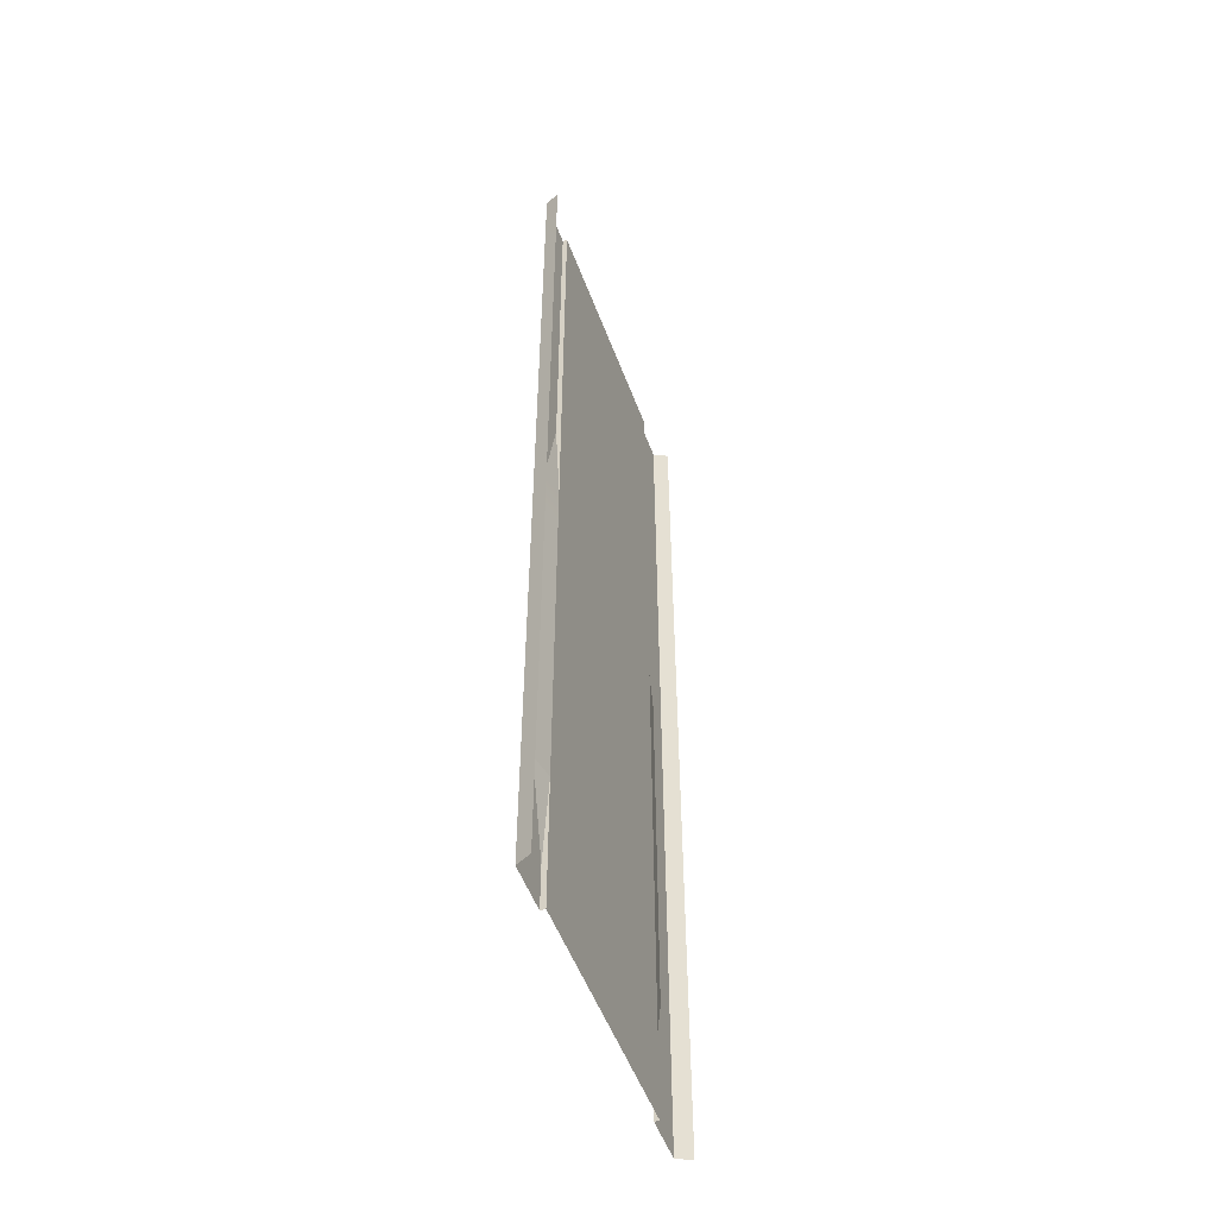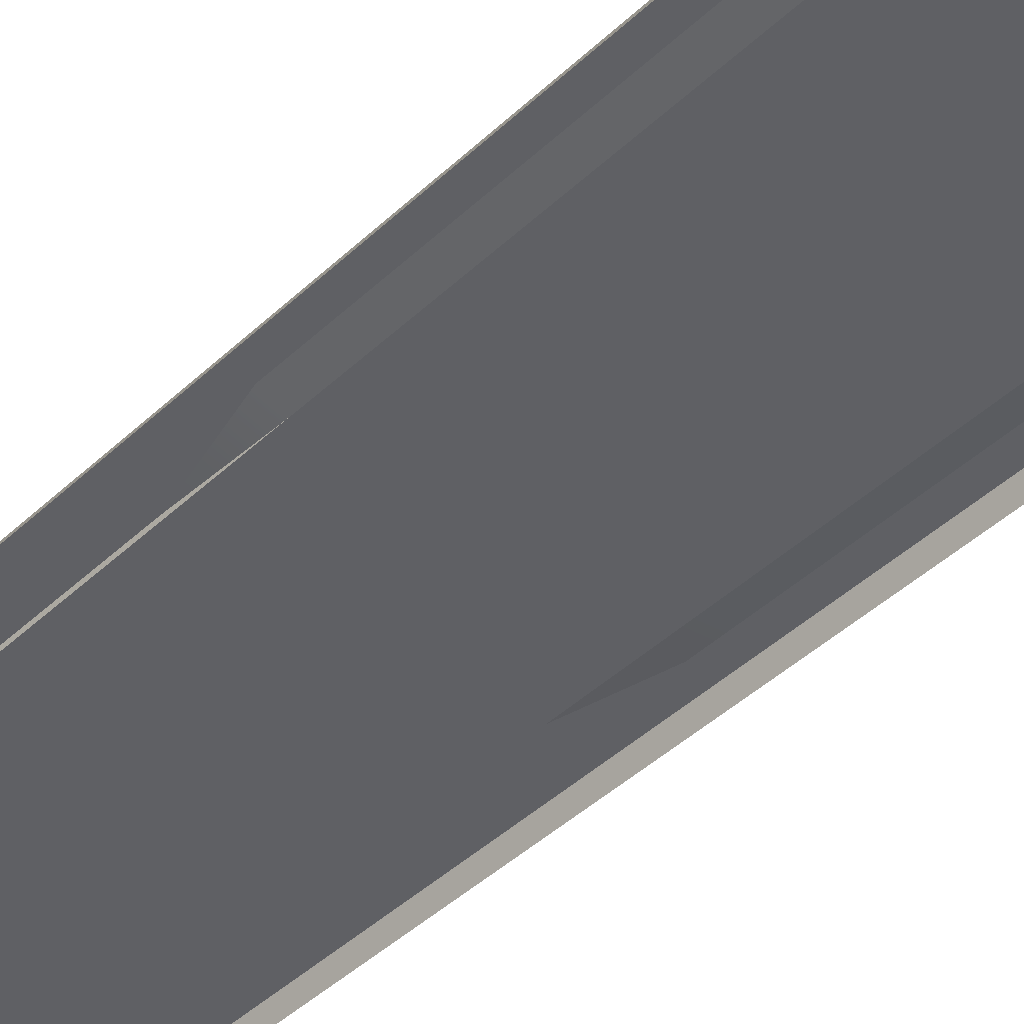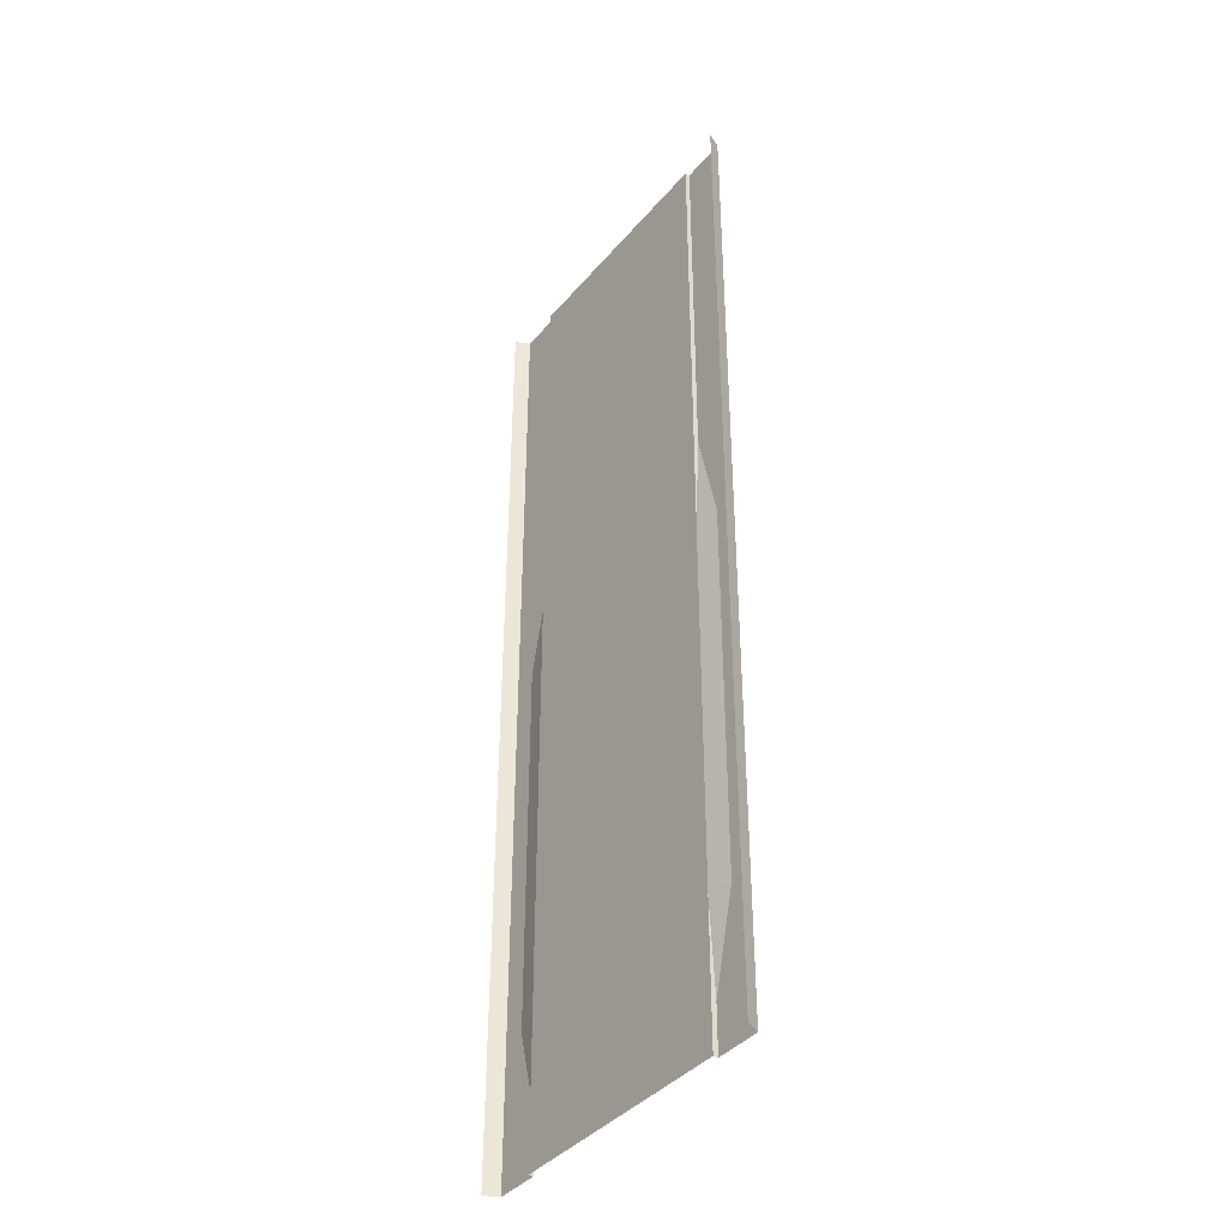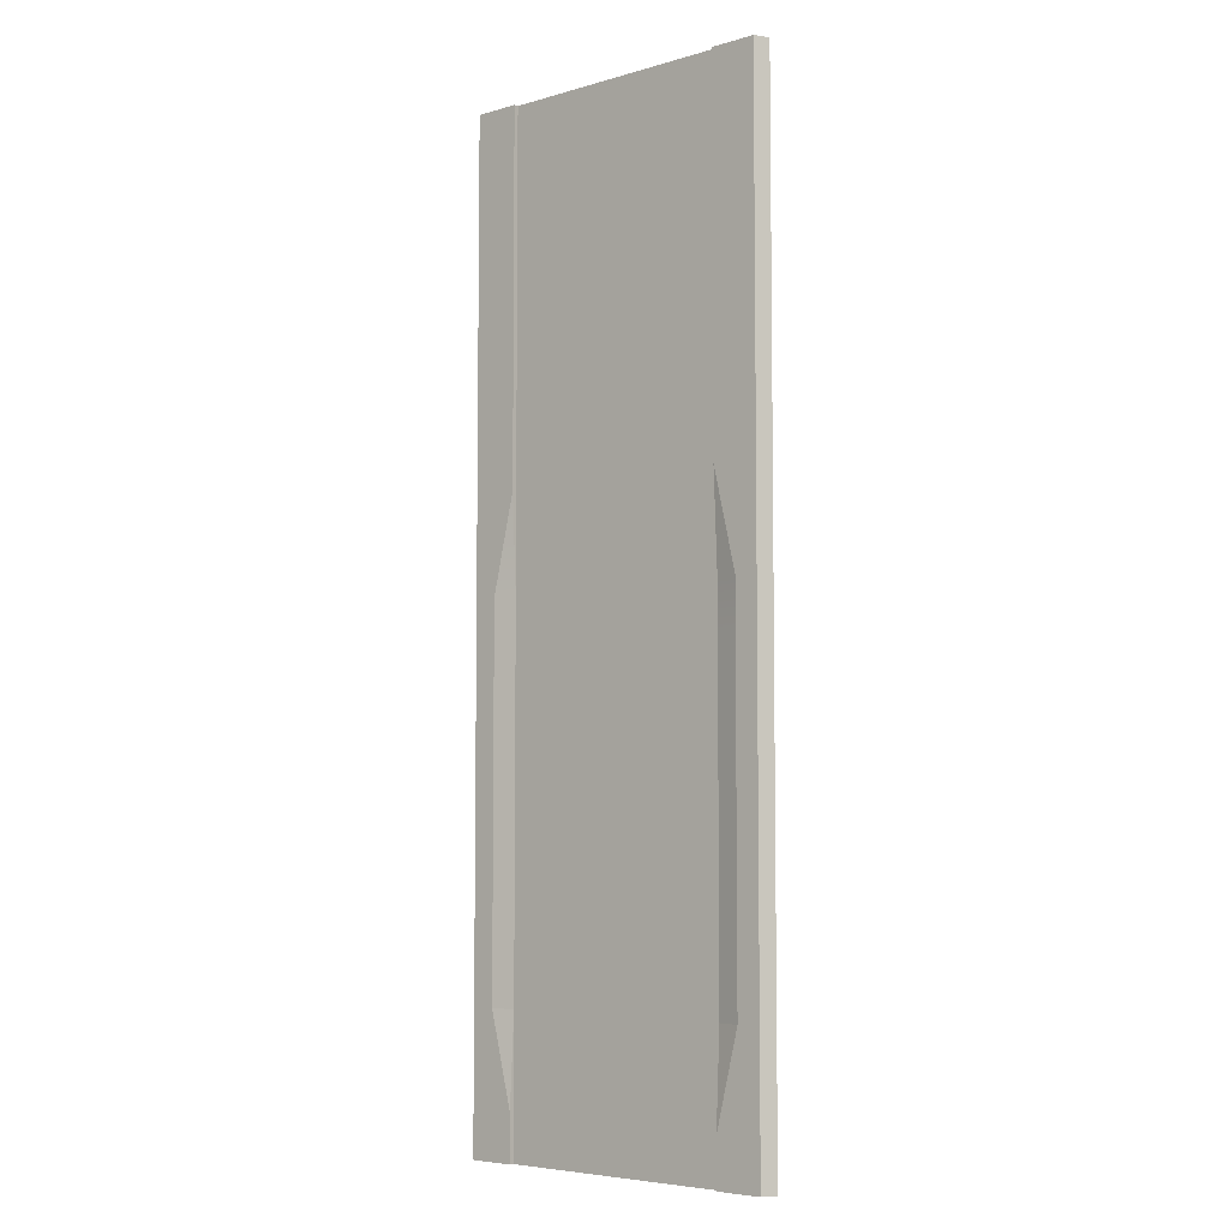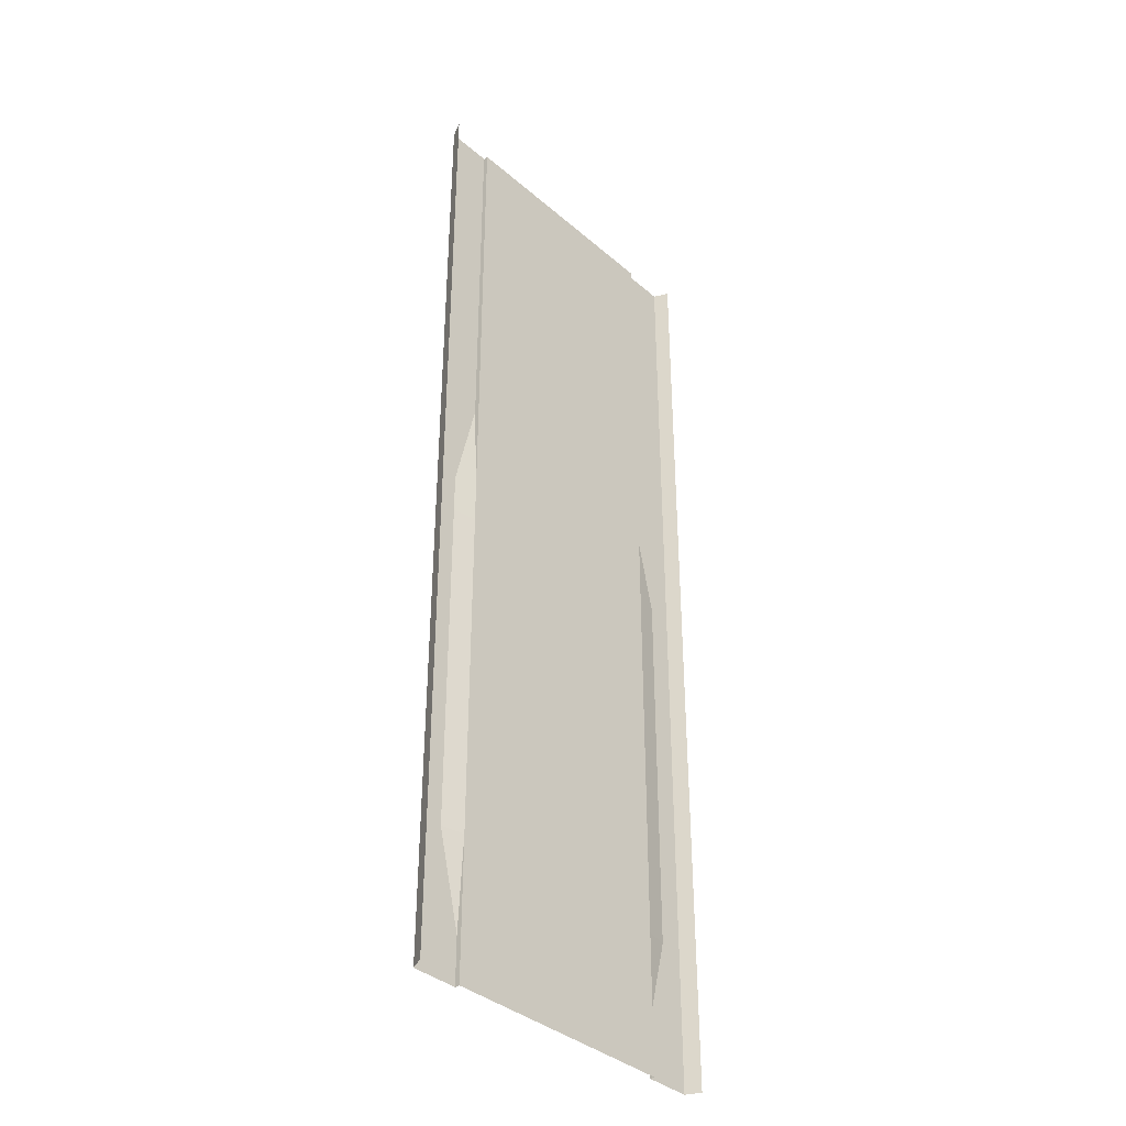
<metadata>
{"format":"obj","ext":"obj","renderer":"f3d","projection":"perspective","resolution":1024,"background":"white","views":[{"elev":-52.8,"azim":-69.8,"up":"+Z"},{"elev":-44.7,"azim":137.2,"up":"+Y"},{"elev":-39.5,"azim":54.3,"up":"+Z"},{"elev":-5.7,"azim":-139.0,"up":"+Z"},{"elev":-37.8,"azim":-47.4,"up":"+Z"}]}
</metadata>
<code>
v -7.75 -0.3 20
v 0 -0.3 20
v 0 -0.3 23
v -10.75 0.01 14
v -10.75 0.01 17
v -11.19 -0.93 14
v -7.75 0.01 11
v -7.75 -0.3 14
v -7.75 0.01 14
v -9.25 0.01 -11
v -7.75 -0.3 -11
v -7.75 -0.3 -8
v -7.75 0.01 8
v -7.75 -0.3 8
v -7.75 -0.3 11
v 0 -0.3 32
v 7.75 -0.3 29
v 7.75 -0.3 32
v -10.75 0.01 -4.8
v -9.25 0.01 -1.6
v -10.75 0.01 -1.6
v -7.75 -0.3 23
v 0 -0.3 26
v -9.25 0.01 -4.8
v -9.25 0.01 -14
v -7.75 -0.3 -14
v -7.75 -0.3 -4.8
v -7.75 -0.3 -1.6
v -10.75 0.01 -20
v -9.25 0.01 -20
v -9.25 0.01 -17
v -10.75 0.01 -17
v -10.75 0.01 -14
v 11.19 -0.93 -32
v 11.19 -0.93 -29
v 10.75 0.01 -32
v 0 -0.3 14
v 0 -0.3 17
v 9.25 0.01 -32
v 10.75 0.01 -29
v -7.75 0.01 23
v -7.75 -0.3 26
v -10.75 0.01 23
v -7.75 0.01 26
v -7.75 -0.3 -23
v 0 -0.3 -23
v 0 -0.3 -20
v 0 -0.3 -1.6
v 0 -0.3 1.6
v -11.19 -0.93 -32
v -10.75 0.01 -29
v -11.19 -0.93 -29
v -11.19 -0.93 23
v -10.75 0.01 26
v -11.19 -0.93 26
v -7.75 -0.3 29
v 0 -0.3 29
v 0 -0.3 -8
v 0 -0.3 -4.8
v -7.75 0.01 20
v -7.75 -0.3 -32
v -7.75 -0.3 -29
v -7.75 0.01 -32
v -10.75 0.01 8
v -10.75 0.01 11
v -10.75 0.01 20
v -11.19 -0.93 17
v -7.75 0.01 17
v -9.25 0.01 -8
v -7.75 0.01 -29
v -7.75 -0.3 -17
v -10.75 0.01 29
v -10.75 0.01 -8
v -10.75 0.01 -11
v 0 -0.3 -29
v 7.75 -0.3 -32
v 7.75 -0.3 -29
v -9.25 0.01 -23
v -7.75 -0.3 -20
v -7.75 0.01 29
v -7.75 -0.3 32
v -10.75 0.01 -32
v -7.75 -0.3 17
v -7.75 -0.3 4.8
v 0 -0.3 4.8
v 0 -0.3 8
v -9.25 0.01 8
v -9.75 0.01 8
v 11.19 -0.93 -1.6
v 10.75 0.01 1.6
v 10.75 0.01 -1.6
v -7.75 -0.3 -26
v -9.25 0.01 -29
v -9.25 0.01 -26
v -10.75 0.01 4.8
v -11.19 -0.93 8
v -11.19 -0.93 4.8
v 11.19 -0.93 -11
v 11.19 -0.93 -8
v 10.75 0.01 -11
v 11.19 -0.93 -4.8
v -10.75 0.01 1.6
v -10.75 0.01 -26
v -11.19 -0.93 -26
v -10.75 0.01 -23
v 11.19 -0.93 -23
v 11.19 -0.93 -20
v 10.75 0.01 -23
v 11.19 -0.93 1.6
v -7.75 -0.3 1.6
v 10.75 0.01 -4.8
v -9.25 0.01 4.8
v -11.19 -0.93 -23
v 11.19 -0.93 -14
v 10.75 0.01 -14
v 10.75 0.01 -8
v -9.75 0.01 -29
v -11.19 -0.93 11
v -11.19 -0.93 29
v -10.75 0 32
v -11.19 -0.93 32
v -7.75 0 32
v -11.19 -0.93 20
v -9.25 0.01 -32
v 0 -0.3 -17
v 0 -0.3 -14
v 0 -0.3 -11
v 9.25 0.01 -26
v 10.75 0.01 -26
v 0 -0.3 11
v 9.25 0.01 -29
v 9.75 0.01 -29
v 7.75 -0.3 26
v 7.75 -0.3 -8
v 0 -0.3 -26
v 7.75 -0.3 -26
v 7.75 -0.3 23
v 9.25 0.01 -20
v 10.75 0.01 -17
v 9.25 0.01 -17
v 7.75 -0.3 14
v 7.75 -0.3 17
v 7.75 -0.3 20
v 7.75 -0.3 8
v 7.75 -0.3 4.8
v 7.75 -0.3 11
v 7.75 -0.3 -4.8
v 7.75 -0.3 -14
v 7.75 -0.3 -17
v 7.75 -0.3 -1.6
v 7.75 -0.3 -23
v 9.25 0.01 -8
v 9.25 0.01 -14
v 7.75 -0.3 -20
v 0 -0.3 -32
v 7.75 -0.3 -11
v 7.75 -0.3 1.6
v 7.75 0.01 -29
v -11.19 -0.93 -11
v -11.19 -0.93 -8
v 11.19 -0.93 4.8
v 10.75 0.01 4.8
v 7.75 0.01 -32
v 10.75 0.01 8
v 11.19 -0.93 11
v 10.75 0.01 11
v 11.19 -0.93 -26
v -11.19 -0.93 -17
v -11.19 -0.93 -14
v -11.19 -0.93 -20
v -11.19 -0.93 -1.6
v -11.19 -0.93 -4.8
v 10.75 0.01 26
v 11.19 -0.93 29
v 10.75 0.01 29
v 11.19 -0.93 20
v 11.19 -0.93 23
v 10.75 0.01 20
v -11.19 -0.93 1.6
v 11.19 -0.93 32
v 11.19 -0.93 26
v 10.75 0.01 23
v 7.75 0.01 23
v 7.75 0.01 26
v 7.75 0.01 29
v 10.75 0 32
v 7.75 0 32
v 11.19 -0.93 17
v 10.75 0.01 17
v 7.75 0.01 11
v 10.75 0.01 14
v 7.75 0.01 17
v 11.19 -0.93 14
v 7.75 0.01 14
v 7.75 0.01 20
v 7.75 0.01 8
v 9.75 0.01 8
v 9.25 0.01 8
v 11.19 -0.93 -17
v 10.75 0.01 -20
v 11.19 -0.93 8
v 9.25 0.01 -11
v 9.25 0.01 -23
v 9.25 0.01 -4.8
v 9.25 0.01 -1.6
v 9.25 0.01 1.6
v 9.25 0.01 4.8
v -9.25 0.01 1.6
v 8.85 0.01 -29
v -7.75 -0.3 14
v -7.75 -0.3 23
v -7.75 -0.3 -1.6
v -7.75 -0.3 -8
v -7.75 -0.3 29
v -7.75 -0.3 -23
v -7.75 -0.3 26
v -7.75 -0.3 -23
v -7.75 -0.3 4.8
v -7.75 -0.3 20
v -7.75 -0.3 17
v -7.75 -0.3 -4.8
v -7.75 -0.3 1.6
v -7.75 -0.3 -17
v -7.75 -0.3 -20
v -7.75 -0.3 -14
v -7.75 -0.3 8
v -7.75 -0.3 11
v -7.75 -0.3 -32
v -7.75 -0.3 -29
v -7.75 -0.3 -11
v -7.75 -0.3 -26
v -7.75 -0.3 32
v 7.75 -0.3 -23
v 7.75 -0.3 -20
v 7.75 -0.3 -14
v 7.75 -0.3 -4.8
v 7.75 -0.3 -1.6
v 7.75 -0.3 -17
v 7.75 -0.3 -8
v 7.75 -0.3 -11
v 7.75 -0.3 1.6
v -7.75 -0.3 1.6
v -9.25 0.01 -4.8
v -9.25 0.01 -14
v 10.75 0.01 -32
v -7.75 0.01 23
v -7.75 0.01 11
v -10.75 0.01 17
v -7.75 0.01 20
v -9.25 0.01 -20
v -9.25 0.01 -17
v -7.75 0.01 26
v -9.25 0.01 -8
v -9.25 0.01 -11
v -10.75 0.01 23
v -7.75 0.01 14
v -10.75 0.01 14
v -9.25 0.01 -1.6
v -7.75 0.01 8
v -7.75 0.01 8
v -10.75 0.01 8
v -9.25 0.01 -23
v -7.75 0.01 -29
v -9.25 0.01 -29
v -9.25 0.01 -23
v -10.75 0.01 -26
v -10.75 0.01 8
v -10.75 0.01 1.6
v -10.75 0.01 4.8
v -10.75 0.01 -23
v -9.25 0.01 -23
v -7.75 -0.3 -23
v -7.75 0.01 -29
v -9.25 0.01 -26
v -7.75 0.01 17
v -10.75 0.01 -29
v -10.75 0.01 -29
v -10.75 0.01 11
v -10.75 0.01 20
v -10.75 0.01 26
v -7.75 0.01 29
v -10.75 0.01 29
v -10.75 0 32
v -7.75 0 32
v 10.75 0.01 -23
v 10.75 0.01 -29
v 9.25 0.01 -29
v 10.75 0.01 -4.8
v 10.75 0.01 -8
v 10.75 0.01 -11
v 10.75 0.01 -14
v 7.75 -0.3 -32
v 7.75 -0.3 -29
v -10.75 0.01 -8
v 10.75 0.01 -29
v 10.75 0.01 -26
v -10.75 0.01 -14
v -10.75 0.01 -17
v -10.75 0.01 -20
v -10.75 0.01 -4.8
v -10.75 0.01 -1.6
v -10.75 0.01 -11
v -9.75 0.01 8
v -9.25 0.01 8
v 10.75 0.01 -17
v 7.75 -0.3 23
v 10.75 0.01 11
v 10.75 0 32
v 7.75 -0.3 14
v 7.75 -0.3 17
v 10.75 0.01 14
v 7.75 -0.3 8
v 7.75 -0.3 11
v 7.75 0.01 11
v 7.75 -0.3 20
v 7.75 0.01 20
v 10.75 0.01 23
v 10.75 0.01 20
v 7.75 0.01 14
v 7.75 -0.3 26
v 7.75 0.01 29
v 7.75 0.01 8
v 10.75 0.01 8
v 10.75 0.01 8
v 7.75 0.01 8
v 7.75 0.01 23
v 10.75 0.01 26
v 10.75 0.01 17
v 7.75 -0.3 -26
v 7.75 -0.3 -23
v 7.75 -0.3 29
v 7.75 0.01 26
v 10.75 0.01 29
v 7.75 -0.3 32
v 7.75 0 32
v 7.75 0.01 17
v 7.75 -0.3 1.6
v 7.75 -0.3 1.6
v 7.75 -0.3 4.8
v 7.75 -0.3 8
v 9.25 0.01 -20
v 9.25 0.01 -11
v 9.25 0.01 -14
v 10.75 0.01 -1.6
v 10.75 0.01 -20
v 10.75 0.01 4.8
v 9.25 0.01 -17
v 9.25 0.01 -1.6
v 7.75 0.01 -29
v 7.75 -0.3 -23
v 9.25 0.01 -23
v 10.75 0.01 1.6
v 9.75 0.01 8
v 9.25 0.01 8
v 9.25 0.01 -4.8
v 9.25 0.01 -23
v 9.25 0.01 1.6
v 9.75 0.01 -29
v 7.75 0.01 -29
v 7.75 0.01 -29
v -9.25 0.01 1.6
v -7.75 0.01 8
v 8.85 0.01 -29
v 7.75 0.01 -32
v 9.25 0.01 -8
v -10.75 0.01 -32
v -9.75 0.01 -29
v -7.75 0.01 -32
v -9.25 0.01 1.6
v -9.25 0.01 4.8
v 7.75 0.01 8
g br4NodeLC
f 1 3 2
f 4 6 5
f 7 9 8
f 10 12 11
f 13 15 14
f 16 18 17
f 19 21 20
f 22 23 3
f 19 20 24
f 25 11 26
f 243 28 27
f 29 31 30
f 32 33 244
f 34 36 35
f 210 38 37
f 39 40 245
f 41 42 211
f 43 44 246
f 45 47 46
f 212 49 48
f 50 52 51
f 53 55 54
f 56 16 57
f 213 59 58
f 60 41 211
f 61 63 62
f 64 65 247
f 5 67 66
f 248 249 68
f 69 27 12
f 7 8 15
f 63 70 62
f 250 251 71
f 54 55 72
f 252 214 42
f 73 19 24
f 74 253 254
f 255 53 54
f 75 77 76
f 13 7 15
f 65 256 247
f 78 79 215
f 251 26 71
f 10 69 12
f 80 81 214
f 82 50 51
f 29 32 31
f 33 74 254
f 83 2 38
f 84 86 85
f 73 24 253
f 65 257 256
f 69 243 27
f 216 57 23
f 243 258 28
f 64 247 259
f 260 87 261
f 87 88 261
f 74 73 253
f 89 91 90
f 70 217 92
f 92 62 70
f 262 263 93
f 264 94 265
f 95 97 96
f 98 100 99
f 101 91 89
f 102 97 95
f 52 104 103
f 266 105 262
f 95 96 267
f 106 108 107
f 89 90 109
f 13 14 218
f 218 110 13
f 252 80 214
f 101 111 91
f 268 269 112
f 104 113 270
f 99 111 101
f 51 52 103
f 114 115 98
f 271 272 273
f 115 100 98
f 100 116 99
f 266 262 274
f 275 219 220
f 276 274 93
f 264 117 277
f 257 248 68
f 96 118 278
f 278 118 4
f 279 246 249
f 257 68 256
f 280 281 44
f 267 96 278
f 43 280 44
f 119 121 120
f 282 283 122
f 276 266 274
f 282 122 281
f 80 284 81
f 279 43 246
f 9 220 8
f 66 123 255
f 118 6 4
f 275 60 219
f 60 211 219
f 72 119 120
f 55 119 72
f 67 123 66
f 221 48 59
f 123 53 255
f 248 279 249
f 222 85 49
f 124 93 263
f 41 252 42
f 223 126 125
f 280 282 281
f 9 275 220
f 224 125 47
f 225 127 126
f 6 67 5
f 128 285 129
f 45 224 47
f 226 227 130
f 57 16 17
f 224 223 125
f 228 229 75
f 131 129 40
f 286 132 287
f 23 57 133
f 59 134 58
f 135 46 136
f 3 23 137
f 83 1 2
f 138 140 139
f 38 142 141
f 2 3 143
f 86 130 144
f 213 221 59
f 37 38 141
f 85 86 145
f 222 84 85
f 130 37 146
f 59 48 147
f 84 226 86
f 135 136 77
f 225 230 127
f 126 127 148
f 125 126 149
f 223 225 126
f 227 210 37
f 216 56 57
f 48 49 150
f 1 22 3
f 212 222 49
f 46 47 151
f 210 83 38
f 230 213 58
f 75 135 77
f 229 231 135
f 152 288 289
f 153 290 291
f 47 125 154
f 155 75 76
f 127 58 156
f 38 2 142
f 22 216 23
f 221 212 48
f 231 45 46
f 49 85 157
f 292 293 158
f 159 160 294
f 109 162 161
f 163 292 158
f 36 295 35
f 231 46 135
f 32 244 31
f 227 37 130
f 78 250 79
f 164 166 165
f 167 296 106
f 33 254 244
f 168 169 297
f 298 168 297
f 161 162 164
f 299 170 298
f 296 108 106
f 270 113 299
f 229 135 75
f 300 171 301
f 297 169 302
f 105 30 262
f 105 29 30
f 169 159 302
f 294 172 300
f 173 175 174
f 300 172 171
f 113 170 299
f 303 304 269
f 269 64 303
f 305 115 114
f 230 58 127
f 103 104 270
f 25 10 11
f 176 178 177
f 102 179 97
f 174 175 180
f 226 130 86
f 177 182 181
f 306 184 183
f 228 75 155
f 251 25 26
f 250 71 79
f 170 168 298
f 185 187 186
f 188 189 176
f 190 191 307
f 175 308 180
f 309 310 192
f 193 311 188
f 311 189 188
f 190 194 191
f 312 313 314
f 310 315 195
f 316 317 318
f 309 192 319
f 320 321 184
f 312 314 196
f 322 307 323
f 324 197 325
f 197 198 325
f 322 190 307
f 313 309 319
f 315 183 195
f 166 311 193
f 326 327 317
f 194 328 191
f 310 195 192
f 109 90 162
f 295 296 167
f 329 330 158
f 158 293 329
f 199 305 114
f 320 331 321
f 332 333 327
f 200 305 199
f 108 200 107
f 331 334 335
f 326 332 327
f 107 200 199
f 181 173 174
f 331 335 321
f 301 171 179
f 165 166 193
f 178 182 177
f 189 178 176
f 336 318 328
f 312 196 337
f 338 339 340
f 185 186 333
f 302 159 294
f 194 336 328
f 316 326 317
f 35 295 167
f 315 306 183
f 182 173 181
f 99 116 111
f 294 160 172
f 332 185 333
f 313 319 314
f 306 320 184
f 201 164 165
f 161 164 201
f 301 179 102
f 48 150 147
f 23 133 137
f 130 146 144
f 126 148 149
f 56 232 16
f 46 151 136
f 127 156 148
f 58 134 156
f 85 145 157
f 59 147 134
f 57 17 133
f 336 316 318
f 49 157 150
f 2 143 142
f 37 141 146
f 47 154 151
f 125 149 154
f 86 144 145
f 3 137 143
f 153 202 290
f 128 203 285
f 233 234 341
f 235 342 343
f 204 344 288
f 202 289 290
f 203 138 345
f 236 237 205
f 206 207 346
f 238 343 347
f 138 139 345
f 203 345 285
f 204 348 344
f 349 350 351
f 348 352 344
f 353 323 207
f 207 354 353
f 140 153 291
f 236 205 355
f 206 346 352
f 152 204 288
f 348 206 352
f 233 341 356
f 239 236 355
f 140 291 139
f 202 152 289
f 131 128 129
f 207 323 346
f 235 240 342
f 237 241 357
f 322 354 207
f 207 206 322
f 358 40 39
f 39 131 358
f 21 208 20
f 21 268 208
f 359 203 128
f 128 131 359
f 287 209 360
f 361 362 242
f 363 131 364
f 364 359 363
f 258 242 28
f 239 355 365
f 258 361 242
f 366 93 124
f 367 93 366
f 366 276 367
f 234 347 341
f 124 263 368
f 269 304 112
f 304 259 208
f 369 370 87
f 234 238 347
f 238 235 343
f 237 357 205
f 241 371 357
f 268 112 208
f 240 239 365
f 364 131 39
f 240 365 342

</code>
